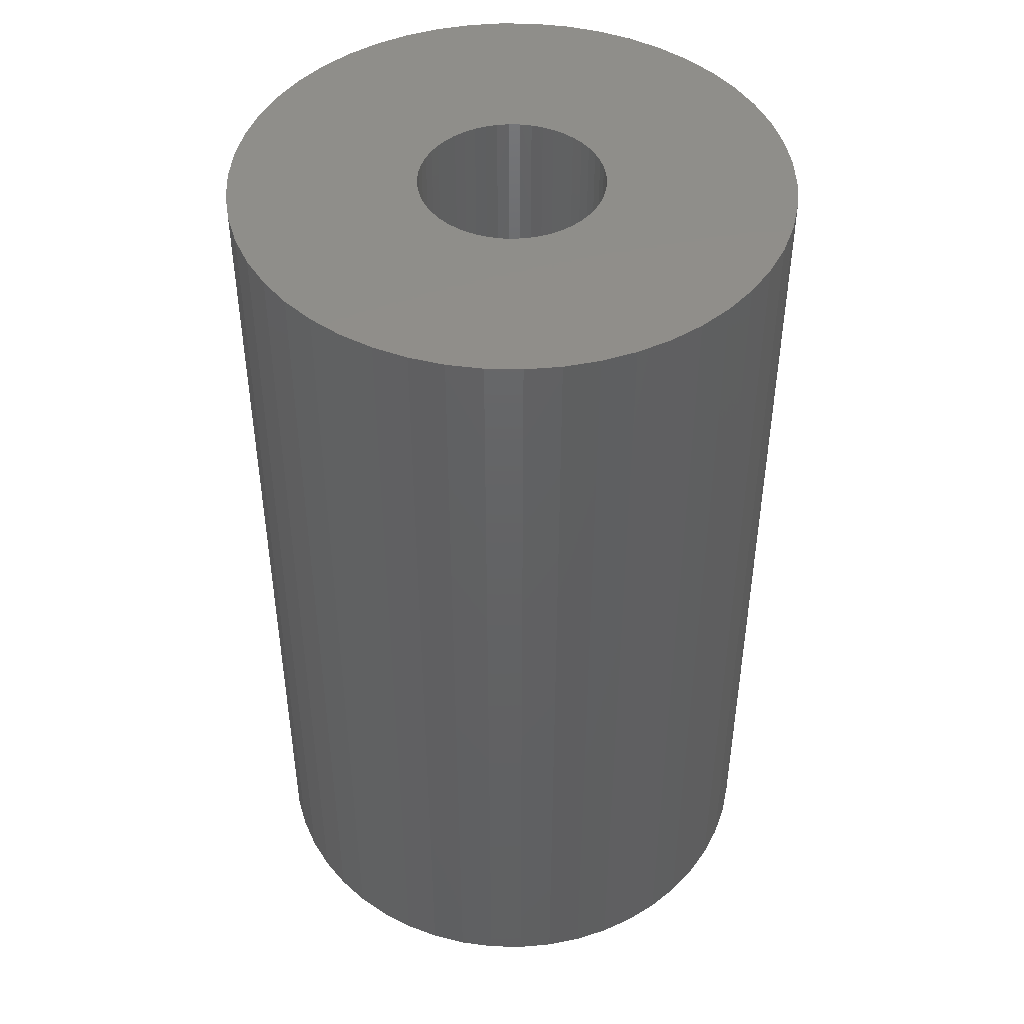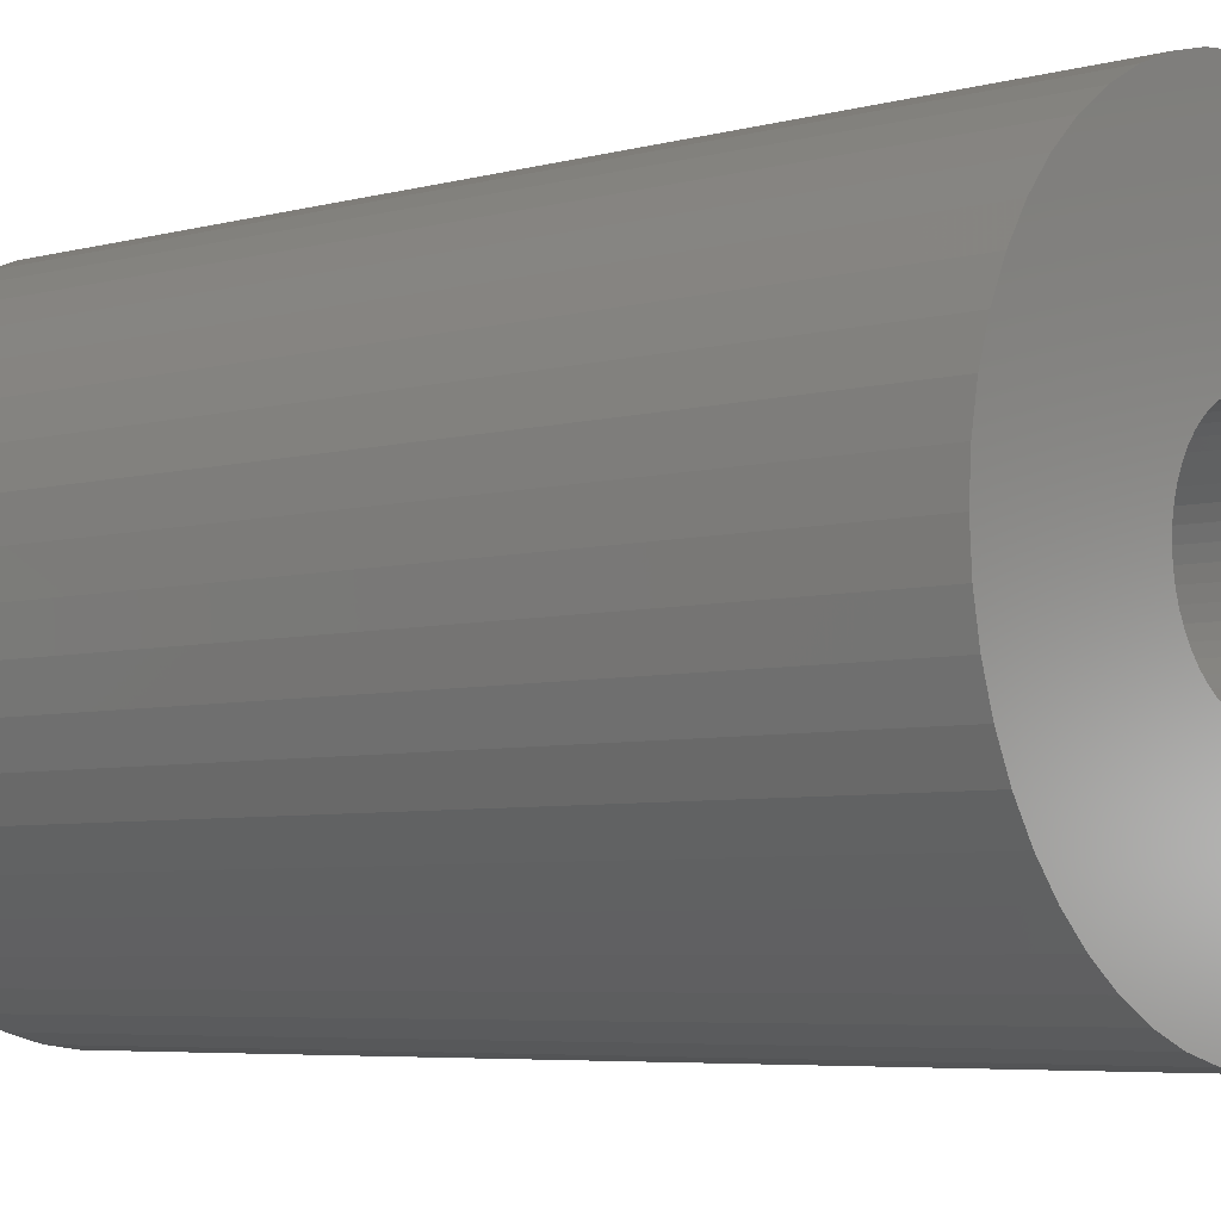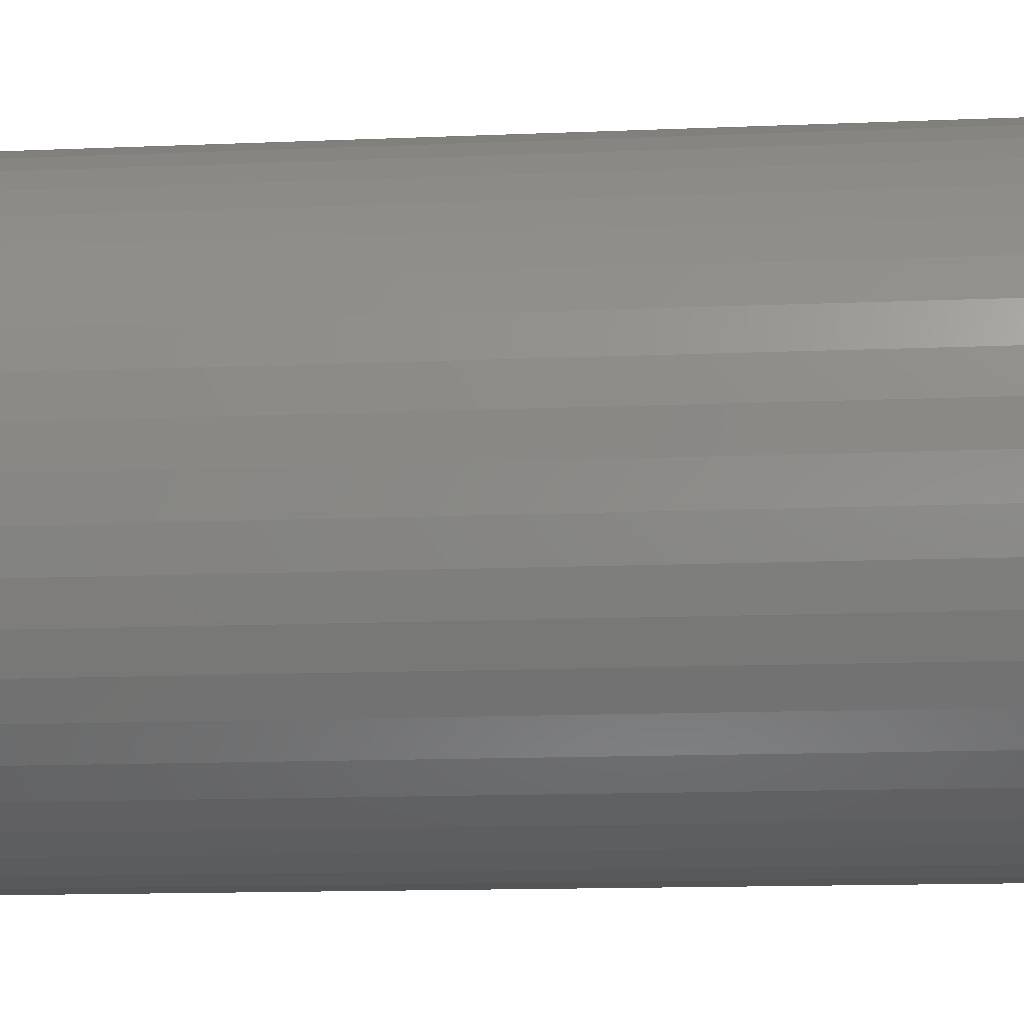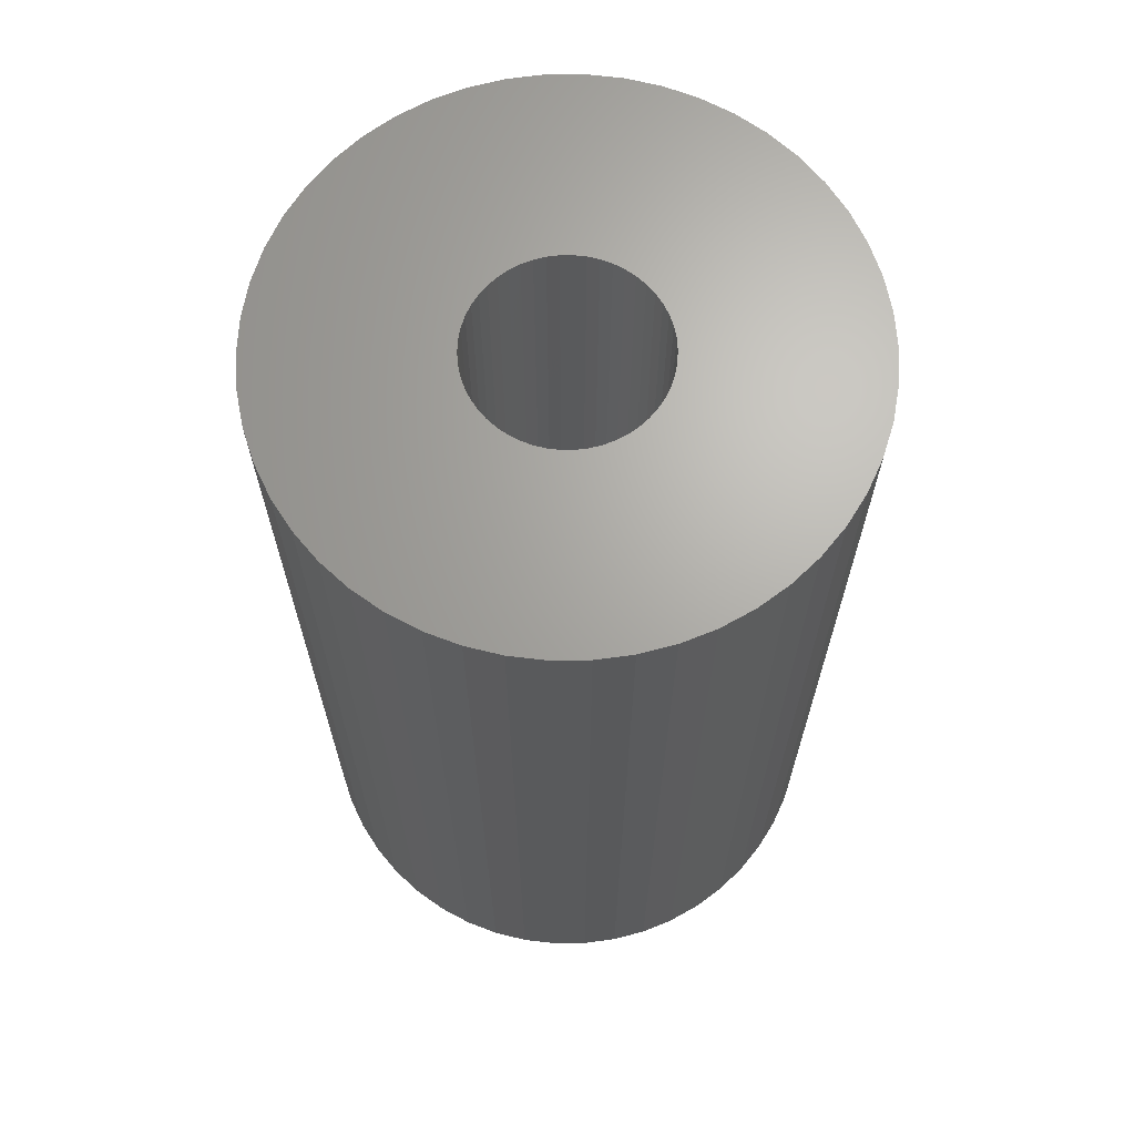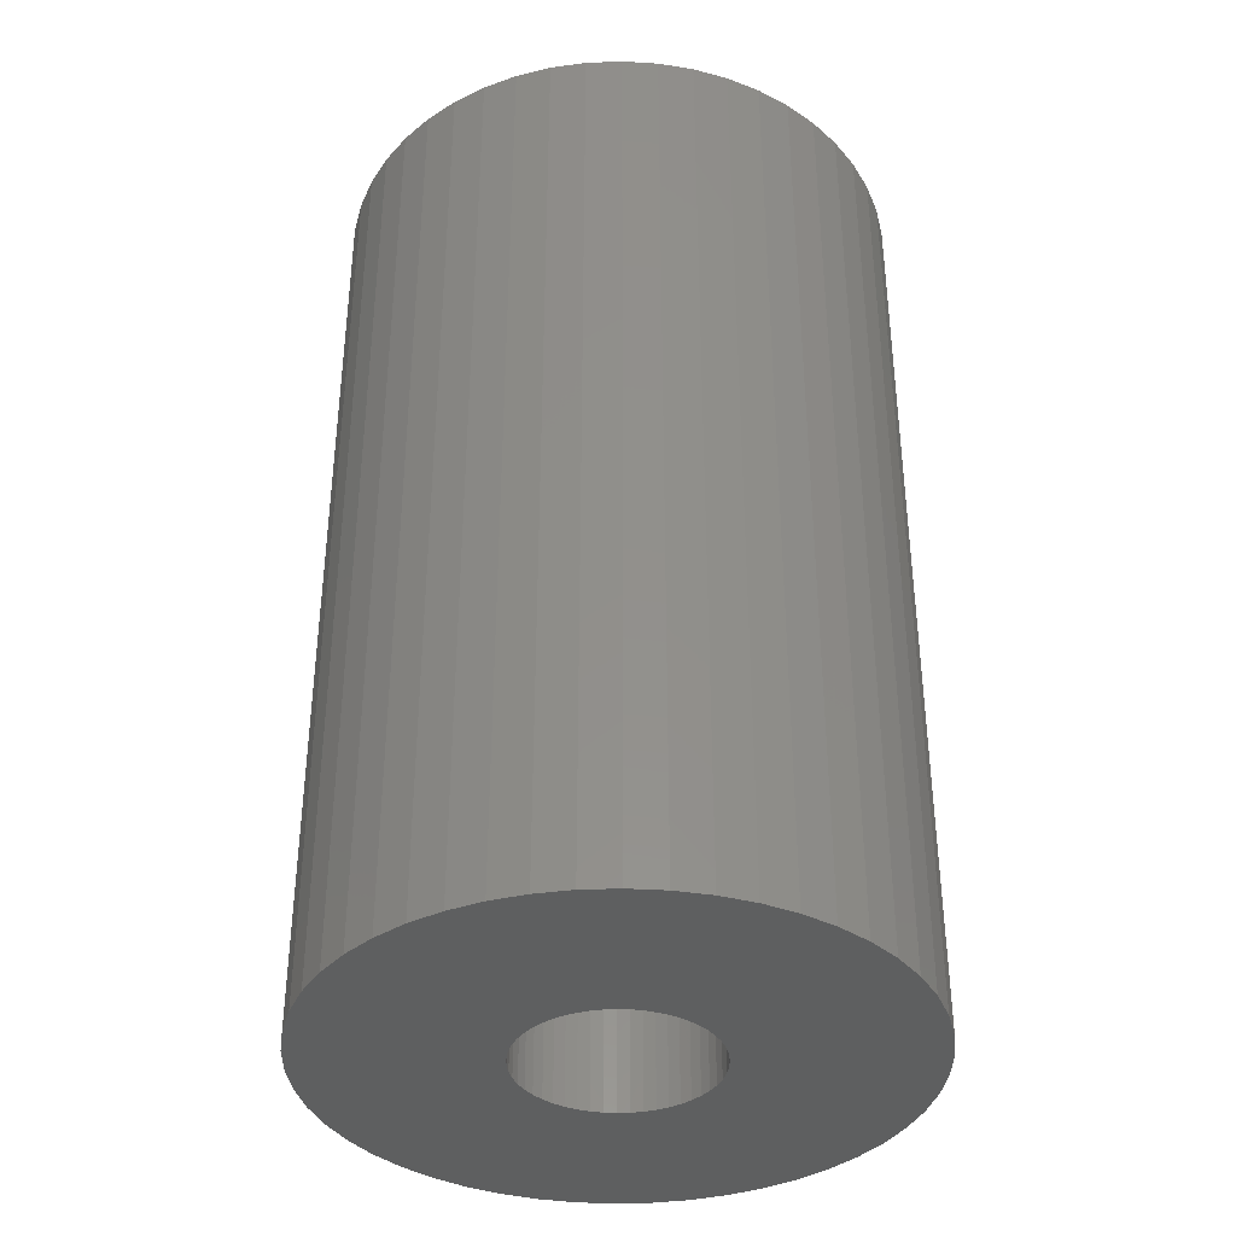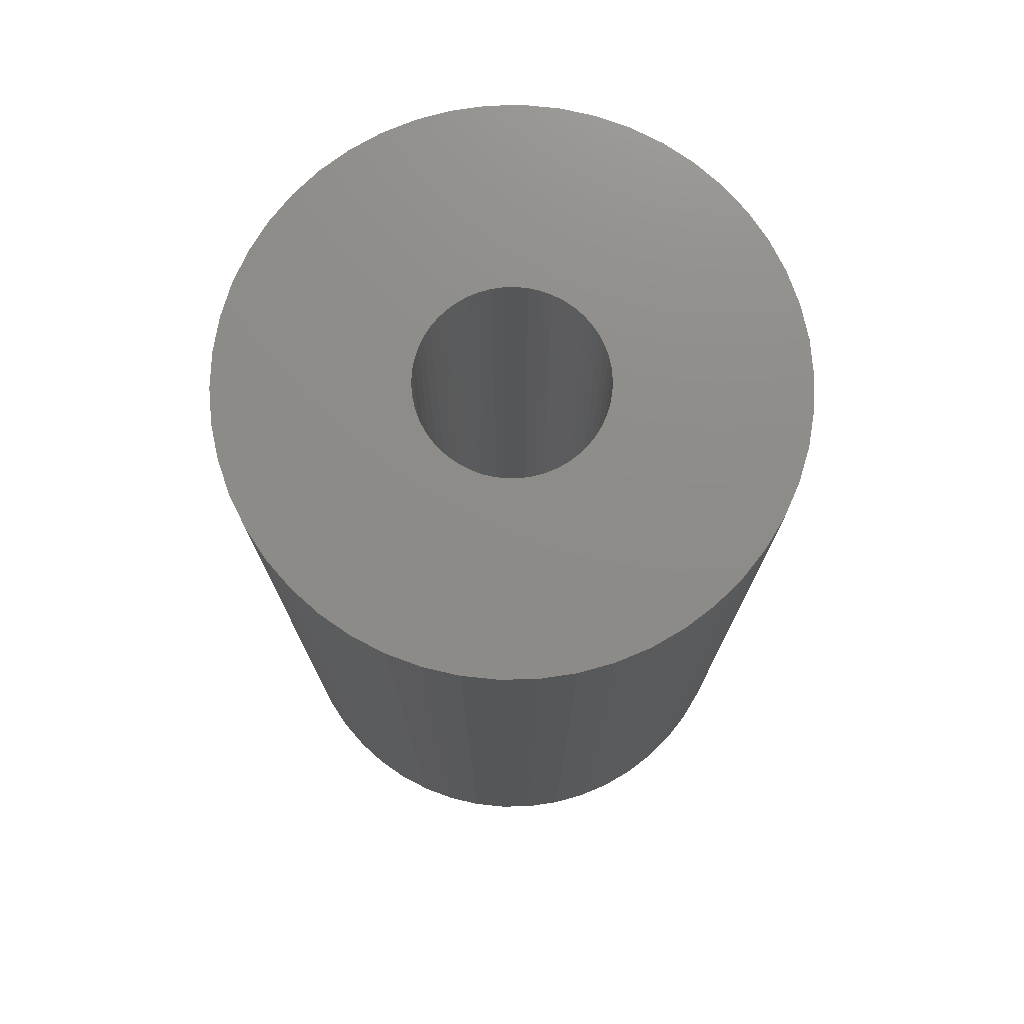
<metadata>
{"format":"stl","ext":"stl","renderer":"f3d","projection":"perspective","resolution":1024,"background":"white","views":[{"elev":45.6,"azim":152.7,"up":"+Z"},{"elev":-5.4,"azim":-49.8,"up":"+Y"},{"elev":-14.0,"azim":95.3,"up":"+Y"},{"elev":66.9,"azim":-22.1,"up":"+Z"},{"elev":-37.3,"azim":-134.0,"up":"+Z"},{"elev":75.0,"azim":5.9,"up":"+Z"}]}
</metadata>
<code>
# stl→obj: 200 verts, 400 faces
v 18 0 30
v 17.86 2.256 -30
v 17.86 2.256 30
v 18 0 -30
v -18 0 -30
v -17.86 2.256 30
v -17.86 2.256 -30
v -18 0 30
v 1.13 17.96 -30
v -1.13 17.96 30
v 1.13 17.96 30
v -1.13 17.96 -30
v -1.13 -17.96 -30
v 1.13 -17.96 30
v -1.13 -17.96 30
v 1.13 -17.96 -30
v 13.12 12.32 -30
v 11.47 13.87 30
v 13.12 12.32 30
v 11.47 13.87 -30
v -11.47 13.87 -30
v -13.12 12.32 30
v -11.47 13.87 30
v -13.12 12.32 -30
v -5.562 17.12 -30
v -7.664 16.29 30
v -5.562 17.12 30
v -7.664 16.29 -30
v 16.74 6.626 30
v 15.77 8.672 -30
v 15.77 8.672 30
v 16.74 6.626 -30
v 17.43 4.476 -30
v 17.43 4.476 30
v 14.56 10.58 -30
v 14.56 10.58 30
v 7.664 16.29 -30
v 5.562 17.12 30
v 7.664 16.29 30
v 5.562 17.12 -30
v 3.373 17.68 30
v 3.373 17.68 -30
v 9.645 15.2 -30
v 9.645 15.2 30
v -16.74 6.626 -30
v -15.77 8.672 30
v -15.77 8.672 -30
v -16.74 6.626 30
v -14.56 10.58 -30
v -14.56 10.58 30
v -17.43 4.476 -30
v -17.43 4.476 30
v -9.645 15.2 30
v -9.645 15.2 -30
v -3.373 17.68 30
v -3.373 17.68 -30
v 3.373 -17.68 30
v 3.373 -17.68 -30
v 5.562 -17.12 -30
v 7.664 -16.29 30
v 5.562 -17.12 30
v 7.664 -16.29 -30
v 6 0 30
v 5.953 0.752 30
v 17.86 -2.256 30
v 5.811 1.492 30
v 5.953 -0.752 30
v 5.579 2.209 30
v 17.43 -4.476 30
v 5.258 2.891 30
v 5.811 -1.492 30
v 4.854 3.527 30
v 16.74 -6.626 30
v 4.374 4.107 30
v 5.579 -2.209 30
v 3.825 4.623 30
v 15.77 -8.672 30
v 3.215 5.066 30
v 5.258 -2.891 30
v 14.56 -10.58 30
v 2.555 5.429 30
v 1.854 5.706 30
v 1.124 5.894 30
v 0.3767 5.988 30
v -0.3767 5.988 30
v -1.124 5.894 30
v -1.854 5.706 30
v -2.555 5.429 30
v -3.215 5.066 30
v -3.825 4.623 30
v -4.374 4.107 30
v -4.854 3.527 30
v -5.258 2.891 30
v 4.854 -3.527 30
v 13.12 -12.32 30
v 4.374 -4.107 30
v 11.47 -13.87 30
v 3.825 -4.623 30
v 9.645 -15.2 30
v 3.215 -5.066 30
v 2.555 -5.429 30
v 1.854 -5.706 30
v 1.124 -5.894 30
v 0.3767 -5.988 30
v -0.3767 -5.988 30
v -1.124 -5.894 30
v -3.373 -17.68 30
v -1.854 -5.706 30
v -5.562 -17.12 30
v -2.555 -5.429 30
v -7.664 -16.29 30
v -3.215 -5.066 30
v -9.645 -15.2 30
v -3.825 -4.623 30
v -11.47 -13.87 30
v -4.374 -4.107 30
v -13.12 -12.32 30
v -4.854 -3.527 30
v -14.56 -10.58 30
v -5.258 -2.891 30
v -15.77 -8.672 30
v -5.579 -2.209 30
v -16.74 -6.626 30
v -5.811 -1.492 30
v -17.43 -4.476 30
v -5.953 -0.752 30
v -17.86 -2.256 30
v -6 0 30
v -5.579 2.209 30
v -5.811 1.492 30
v -5.953 0.752 30
v 17.86 -2.256 -30
v 14.56 -10.58 -30
v 13.12 -12.32 -30
v 17.43 -4.476 -30
v 16.74 -6.626 -30
v -13.12 -12.32 -30
v -11.47 -13.87 -30
v -15.77 -8.672 -30
v -16.74 -6.626 -30
v -14.56 -10.58 -30
v 6 0 -30
v 5.953 -0.752 -30
v 5.811 -1.492 -30
v 5.953 0.752 -30
v 5.579 -2.209 -30
v 15.77 -8.672 -30
v 5.258 -2.891 -30
v 5.811 1.492 -30
v 4.854 -3.527 -30
v 4.374 -4.107 -30
v 11.47 -13.87 -30
v 5.579 2.209 -30
v 3.825 -4.623 -30
v 9.645 -15.2 -30
v 3.215 -5.066 -30
v 5.258 2.891 -30
v 2.555 -5.429 -30
v 1.854 -5.706 -30
v 1.124 -5.894 -30
v 0.3767 -5.988 -30
v -0.3767 -5.988 -30
v -1.124 -5.894 -30
v -3.373 -17.68 -30
v -1.854 -5.706 -30
v -5.562 -17.12 -30
v -2.555 -5.429 -30
v -7.664 -16.29 -30
v -3.215 -5.066 -30
v -9.645 -15.2 -30
v -3.825 -4.623 -30
v -4.374 -4.107 -30
v -4.854 -3.527 -30
v -5.258 -2.891 -30
v 4.854 3.527 -30
v 4.374 4.107 -30
v 3.825 4.623 -30
v 3.215 5.066 -30
v 2.555 5.429 -30
v 1.854 5.706 -30
v 1.124 5.894 -30
v 0.3767 5.988 -30
v -0.3767 5.988 -30
v -1.124 5.894 -30
v -1.854 5.706 -30
v -2.555 5.429 -30
v -3.215 5.066 -30
v -3.825 4.623 -30
v -4.374 4.107 -30
v -4.854 3.527 -30
v -5.258 2.891 -30
v -5.579 2.209 -30
v -5.811 1.492 -30
v -5.953 0.752 -30
v -6 0 -30
v -5.579 -2.209 -30
v -5.811 -1.492 -30
v -17.43 -4.476 -30
v -5.953 -0.752 -30
v -17.86 -2.256 -30
f 1 2 3
f 2 1 4
f 5 6 7
f 6 5 8
f 9 10 11
f 10 9 12
f 13 14 15
f 14 13 16
f 17 18 19
f 18 17 20
f 21 22 23
f 22 21 24
f 25 26 27
f 26 25 28
f 29 30 31
f 30 29 32
f 3 33 34
f 33 3 2
f 31 35 36
f 35 31 30
f 37 38 39
f 38 37 40
f 40 41 38
f 41 40 42
f 43 39 44
f 39 43 37
f 45 46 47
f 46 45 48
f 49 22 24
f 22 49 50
f 51 48 45
f 48 51 52
f 28 53 26
f 53 28 54
f 12 55 10
f 55 12 56
f 16 57 14
f 57 16 58
f 59 60 61
f 60 59 62
f 34 32 29
f 32 34 33
f 36 17 19
f 17 36 35
f 42 11 41
f 11 42 9
f 20 44 18
f 44 20 43
f 47 50 49
f 50 47 46
f 7 52 51
f 52 7 6
f 63 1 3
f 64 3 34
f 1 63 65
f 66 34 29
f 67 65 63
f 68 29 31
f 65 67 69
f 70 31 36
f 71 69 67
f 72 36 19
f 69 71 73
f 74 19 18
f 75 73 71
f 76 18 44
f 73 75 77
f 78 44 39
f 79 77 75
f 77 79 80
f 3 64 63
f 34 66 64
f 29 68 66
f 81 39 38
f 31 70 68
f 36 72 70
f 19 74 72
f 18 76 74
f 82 38 41
f 44 78 76
f 39 81 78
f 38 82 81
f 83 41 11
f 41 83 82
f 11 84 83
f 11 85 84
f 10 85 11
f 85 10 86
f 55 86 10
f 86 55 87
f 27 87 55
f 87 27 88
f 26 88 27
f 88 26 89
f 53 89 26
f 89 53 90
f 23 90 53
f 90 23 91
f 22 91 23
f 91 22 92
f 50 92 22
f 92 50 93
f 94 80 79
f 80 94 95
f 96 95 94
f 95 96 97
f 98 97 96
f 97 98 99
f 100 99 98
f 99 100 60
f 101 60 100
f 60 101 61
f 102 61 101
f 61 102 57
f 103 57 102
f 57 103 14
f 104 14 103
f 105 14 104
f 15 105 106
f 105 15 14
f 107 106 108
f 109 108 110
f 111 110 112
f 106 107 15
f 113 112 114
f 115 114 116
f 117 116 118
f 119 118 120
f 108 109 107
f 121 120 122
f 123 122 124
f 125 124 126
f 127 126 128
f 46 93 50
f 110 111 109
f 93 46 129
f 112 113 111
f 48 129 46
f 114 115 113
f 129 48 130
f 116 117 115
f 52 130 48
f 118 119 117
f 130 52 131
f 120 121 119
f 6 131 52
f 122 123 121
f 131 6 128
f 124 125 123
f 8 128 6
f 126 127 125
f 128 8 127
f 54 23 53
f 23 54 21
f 56 27 55
f 27 56 25
f 65 4 1
f 4 65 132
f 95 133 80
f 133 95 134
f 73 135 69
f 135 73 136
f 69 132 65
f 132 69 135
f 137 115 117
f 115 137 138
f 139 123 140
f 123 139 121
f 137 119 141
f 119 137 117
f 142 4 132
f 143 132 135
f 4 142 2
f 144 135 136
f 145 2 142
f 146 136 147
f 2 145 33
f 148 147 133
f 149 33 145
f 150 133 134
f 33 149 32
f 151 134 152
f 153 32 149
f 154 152 155
f 32 153 30
f 156 155 62
f 157 30 153
f 30 157 35
f 132 143 142
f 135 144 143
f 136 146 144
f 158 62 59
f 147 148 146
f 133 150 148
f 134 151 150
f 152 154 151
f 159 59 58
f 155 156 154
f 62 158 156
f 59 159 158
f 160 58 16
f 58 160 159
f 16 161 160
f 16 162 161
f 13 162 16
f 162 13 163
f 164 163 13
f 163 164 165
f 166 165 164
f 165 166 167
f 168 167 166
f 167 168 169
f 170 169 168
f 169 170 171
f 138 171 170
f 171 138 172
f 137 172 138
f 172 137 173
f 141 173 137
f 173 141 174
f 175 35 157
f 35 175 17
f 176 17 175
f 17 176 20
f 177 20 176
f 20 177 43
f 178 43 177
f 43 178 37
f 179 37 178
f 37 179 40
f 180 40 179
f 40 180 42
f 181 42 180
f 42 181 9
f 182 9 181
f 183 9 182
f 12 183 184
f 183 12 9
f 56 184 185
f 25 185 186
f 28 186 187
f 184 56 12
f 54 187 188
f 21 188 189
f 24 189 190
f 49 190 191
f 185 25 56
f 47 191 192
f 45 192 193
f 51 193 194
f 7 194 195
f 139 174 141
f 186 28 25
f 174 139 196
f 187 54 28
f 140 196 139
f 188 21 54
f 196 140 197
f 189 24 21
f 198 197 140
f 190 49 24
f 197 198 199
f 191 47 49
f 200 199 198
f 192 45 47
f 199 200 195
f 193 51 45
f 5 195 200
f 194 7 51
f 195 5 7
f 62 99 60
f 99 62 155
f 80 147 77
f 147 80 133
f 140 125 198
f 125 140 123
f 58 61 57
f 61 58 59
f 77 136 73
f 136 77 147
f 164 15 107
f 15 164 13
f 168 109 111
f 109 168 166
f 170 111 113
f 111 170 168
f 141 121 139
f 121 141 119
f 198 127 200
f 127 198 125
f 200 8 5
f 8 200 127
f 152 95 97
f 95 152 134
f 155 97 99
f 97 155 152
f 166 107 109
f 107 166 164
f 138 113 115
f 113 138 170
f 157 72 175
f 72 157 70
f 180 81 82
f 81 180 179
f 186 87 88
f 87 186 185
f 129 191 93
f 191 129 192
f 144 67 143
f 67 144 71
f 177 74 76
f 74 177 176
f 179 78 81
f 78 179 178
f 92 189 91
f 189 92 190
f 184 85 86
f 85 184 183
f 189 90 91
f 90 189 188
f 142 64 145
f 64 142 63
f 156 101 100
f 101 156 158
f 171 116 114
f 116 171 172
f 120 196 122
f 196 120 174
f 175 74 176
f 74 175 72
f 183 84 85
f 84 183 182
f 181 82 83
f 82 181 180
f 178 76 78
f 76 178 177
f 128 194 131
f 194 128 195
f 130 192 129
f 192 130 193
f 93 190 92
f 190 93 191
f 185 86 87
f 86 185 184
f 188 89 90
f 89 188 187
f 187 88 89
f 88 187 186
f 143 63 142
f 63 143 67
f 118 174 120
f 174 118 173
f 160 104 103
f 104 160 161
f 158 102 101
f 102 158 159
f 153 70 157
f 70 153 68
f 149 68 153
f 68 149 66
f 145 66 149
f 66 145 64
f 182 83 84
f 83 182 181
f 131 193 130
f 193 131 194
f 148 75 146
f 75 148 79
f 146 71 144
f 71 146 75
f 151 98 96
f 98 151 154
f 151 94 150
f 94 151 96
f 150 79 148
f 79 150 94
f 165 110 108
f 110 165 167
f 163 108 106
f 108 163 165
f 162 106 105
f 106 162 163
f 126 195 128
f 195 126 199
f 122 197 124
f 197 122 196
f 116 173 118
f 173 116 172
f 159 103 102
f 103 159 160
f 154 100 98
f 100 154 156
f 161 105 104
f 105 161 162
f 167 112 110
f 112 167 169
f 124 199 126
f 199 124 197
f 169 114 112
f 114 169 171

</code>
